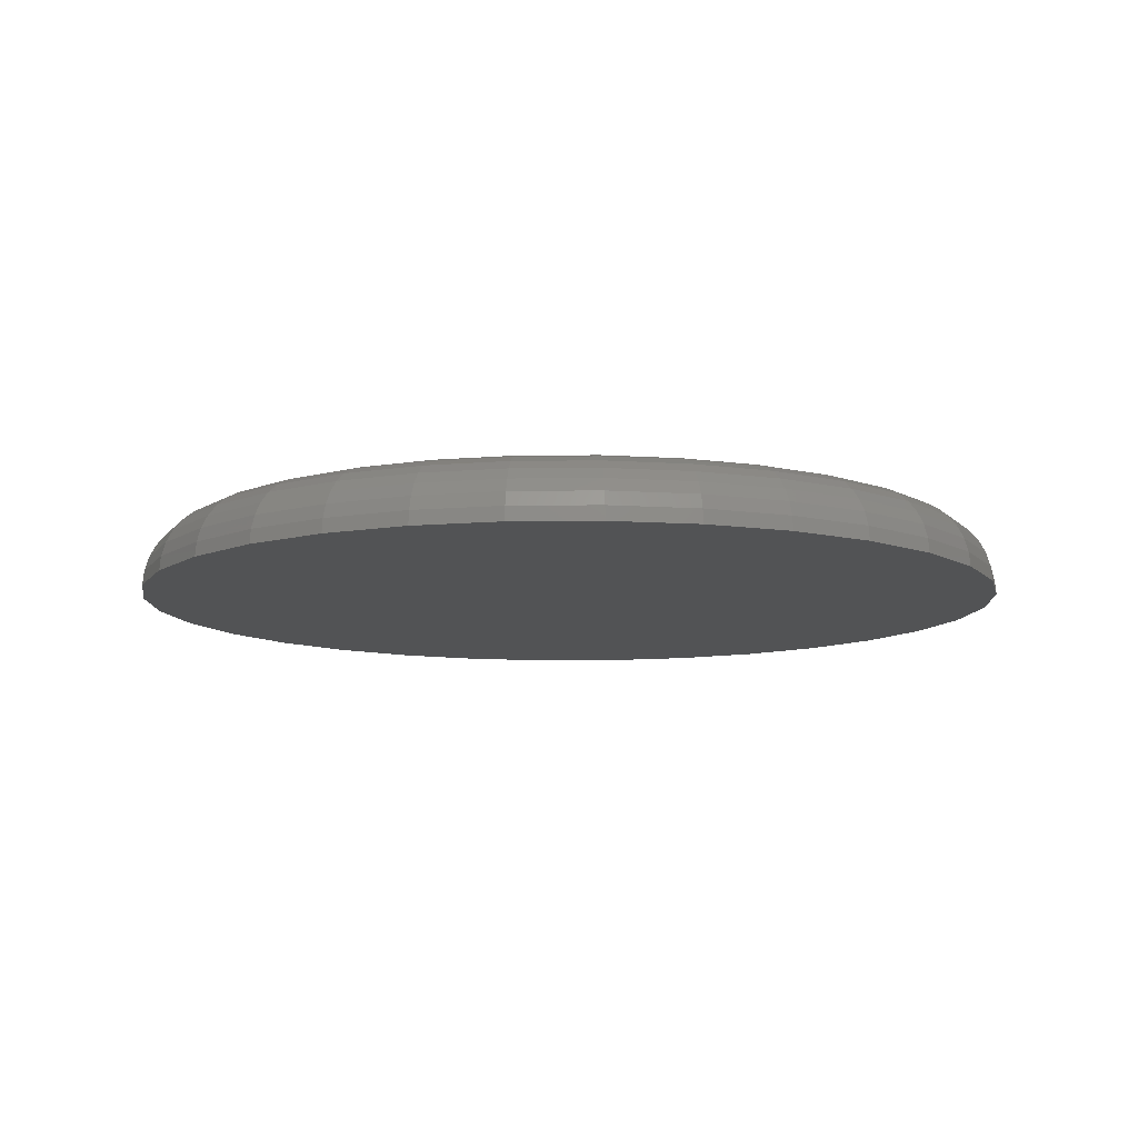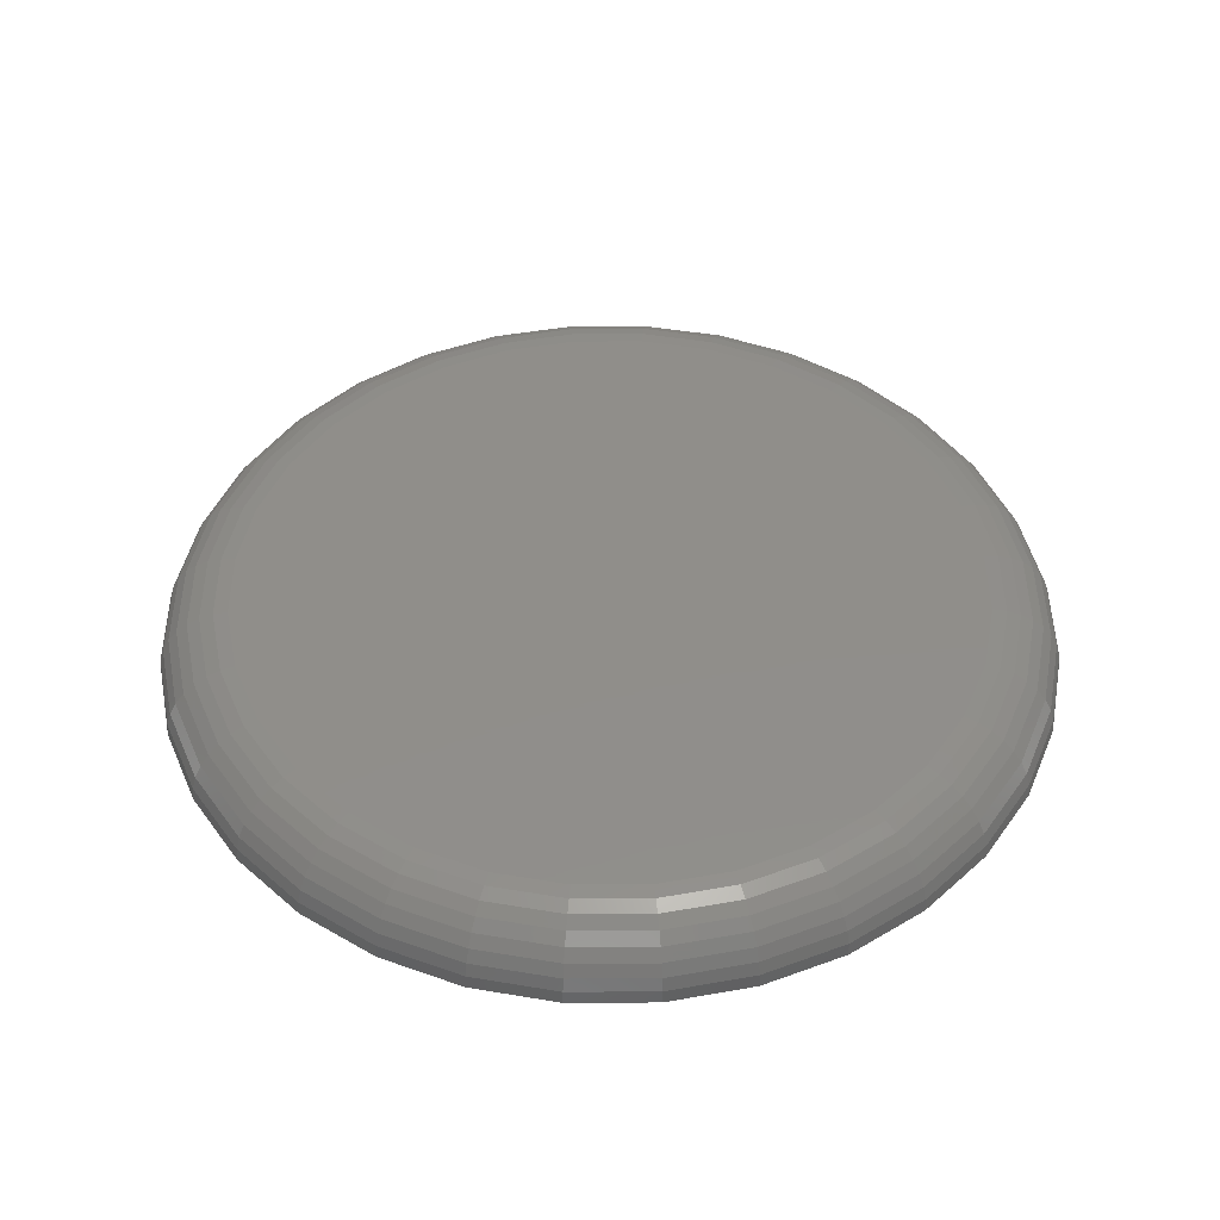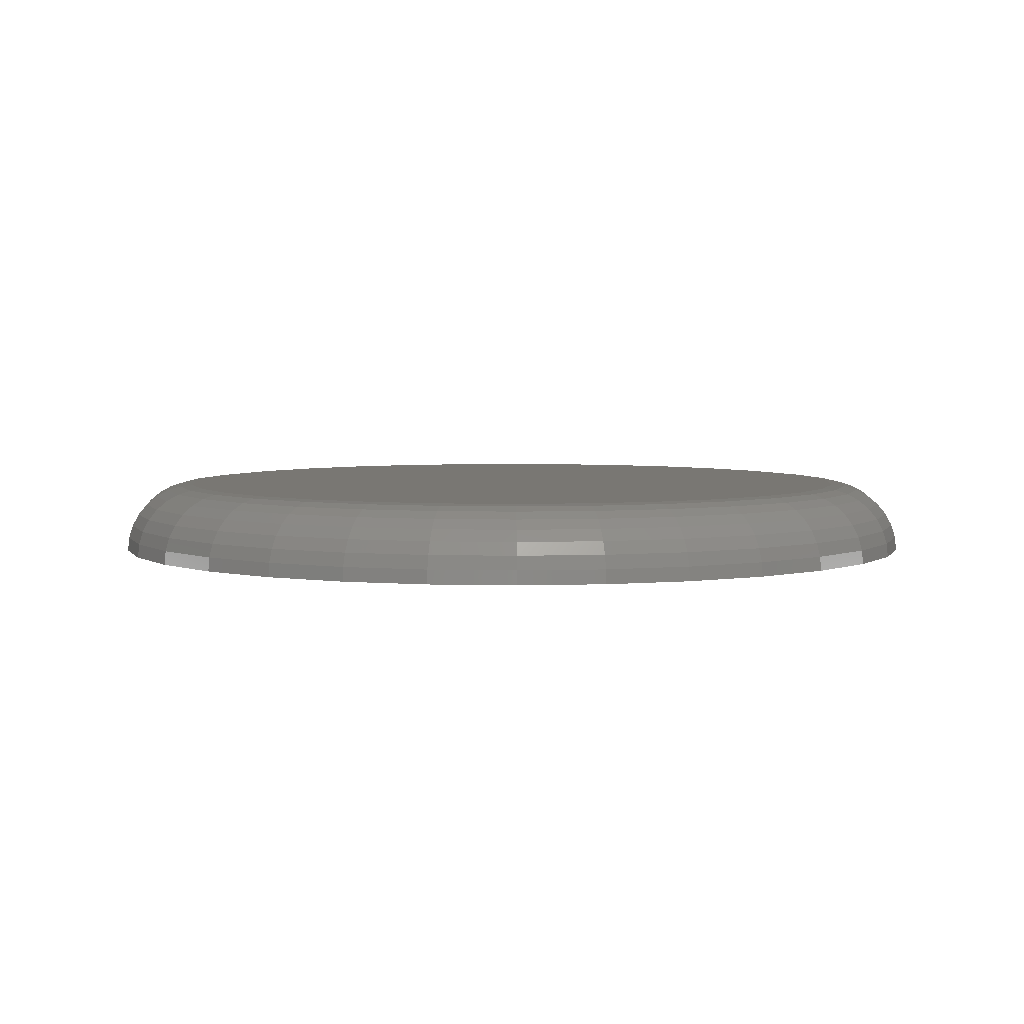
<metadata>
{"format":"stl","ext":"stl","renderer":"f3d","projection":"perspective","resolution":1024,"background":"white","views":[{"elev":-10.1,"azim":164.7,"up":"+Y"},{"elev":45.8,"azim":162.8,"up":"+Y"},{"elev":4.4,"azim":-113.1,"up":"+Y"}]}
</metadata>
<code>
# stl→obj: 288 verts, 572 faces
v -0.007243 1.444e-16 0.03416
v 0.0001778 1.454e-16 0.03641
v 0.007895 1.464e-16 0.03717
v 0.01561 1.472e-16 0.03641
v 0.02303 1.477e-16 0.03416
v -0.01408 1.432e-16 0.0305
v 0.02987 1.481e-16 0.0305
v -0.02008 1.42e-16 0.02559
v 0.03587 1.482e-16 0.02559
v -0.02499 1.408e-16 0.01959
v 0.04078 1.481e-16 0.01959
v -0.02865 1.396e-16 0.01275
v 0.04444 1.477e-16 0.01275
v -0.0309 1.385e-16 0.005332
v 0.04669 1.472e-16 0.005332
v 0.04444 1.444e-16 -0.01752
v -0.02865 1.363e-16 -0.01752
v 0.04669 1.454e-16 -0.0101
v -0.02499 1.359e-16 -0.02436
v 0.04078 1.432e-16 -0.02436
v -0.02008 1.358e-16 -0.03036
v 0.03587 1.42e-16 -0.03036
v -0.01408 1.359e-16 -0.03527
v 0.02987 1.408e-16 -0.03527
v -0.007243 1.363e-16 -0.03893
v 0.02303 1.396e-16 -0.03893
v 0.0001778 1.368e-16 -0.04118
v 0.007895 1.376e-16 -0.04194
v 0.01561 1.385e-16 -0.04118
v -0.0309 1.368e-16 -0.0101
v -0.03166 1.376e-16 -0.002385
v 0.04745 1.464e-16 -0.002385
v 0.007895 -0.007812 0.04498
v -0.001346 -0.007812 0.04407
v -0.01023 -0.007812 0.04138
v 0.01714 -0.007812 0.04407
v 0.02602 -0.007812 0.04138
v -0.01842 -0.007812 0.037
v 0.03421 -0.007812 0.037
v -0.0256 -0.007812 0.03111
v 0.04139 -0.007812 0.03111
v -0.03149 -0.007812 0.02393
v 0.04728 -0.007812 0.02393
v -0.03587 -0.007812 0.01574
v 0.05166 -0.007812 0.01574
v -0.03856 -0.007812 0.006856
v 0.05435 -0.007812 0.006856
v 0.05435 -0.007812 -0.01163
v -0.03587 -0.007812 -0.02051
v 0.05166 -0.007812 -0.02051
v -0.03149 -0.007812 -0.0287
v 0.04728 -0.007812 -0.0287
v -0.0256 -0.007812 -0.03588
v 0.04139 -0.007812 -0.03588
v -0.01842 -0.007812 -0.04177
v 0.03421 -0.007812 -0.04177
v -0.01023 -0.007812 -0.04615
v 0.02602 -0.007812 -0.04615
v -0.001346 -0.007812 -0.04884
v 0.007895 -0.007812 -0.04975
v 0.01714 -0.007812 -0.04884
v 0.05526 -0.007812 -0.002385
v -0.03947 -0.007812 -0.002385
v -0.03856 -0.007812 -0.01163
v -0.03932 -0.006288 -0.002385
v -0.03842 -0.006288 0.006827
v -0.03888 -0.004823 -0.002385
v -0.03798 -0.004823 0.00674
v -0.03816 -0.003472 -0.002385
v -0.03727 -0.003472 0.006599
v -0.03719 -0.002288 -0.002385
v -0.03632 -0.002288 0.00641
v -0.036 -0.001317 -0.002385
v -0.03516 -0.001317 0.006179
v -0.03465 -0.0005947 -0.002385
v -0.03383 -0.0005947 0.005915
v -0.03319 -0.0001501 -0.002385
v -0.0324 -0.0001501 0.005629
v 0.05421 -0.006288 0.006827
v 0.05511 -0.006288 -0.002385
v 0.05377 -0.004823 0.00674
v 0.05467 -0.004823 -0.002385
v 0.05306 -0.003472 0.006599
v 0.05395 -0.003472 -0.002385
v 0.05211 -0.002288 0.00641
v 0.05297 -0.002288 -0.002385
v 0.05095 -0.001317 0.006179
v 0.05179 -0.001317 -0.002385
v 0.04962 -0.0005947 0.005915
v 0.05044 -0.0005947 -0.002385
v 0.04819 -0.0001501 0.005629
v 0.04897 -0.0001501 -0.002385
v 0.05152 -0.006288 0.01568
v 0.05111 -0.004823 0.01551
v 0.05044 -0.003472 0.01524
v 0.04954 -0.002288 0.01487
v 0.04845 -0.001317 0.01441
v 0.0472 -0.0005947 0.0139
v 0.04585 -0.0001501 0.01334
v 0.04716 -0.006288 0.02385
v 0.04679 -0.004823 0.0236
v 0.04619 -0.003472 0.0232
v 0.04538 -0.002288 0.02266
v 0.04439 -0.001317 0.022
v 0.04327 -0.0005947 0.02125
v 0.04205 -0.0001501 0.02044
v 0.04128 -0.006288 0.031
v 0.04097 -0.004823 0.03069
v 0.04046 -0.003472 0.03018
v 0.03977 -0.002288 0.02949
v 0.03893 -0.001317 0.02865
v 0.03798 -0.0005947 0.0277
v 0.03694 -0.0001501 0.02666
v 0.03413 -0.006288 0.03688
v 0.03388 -0.004823 0.03651
v 0.03348 -0.003472 0.03591
v 0.03294 -0.002288 0.0351
v 0.03228 -0.001317 0.03411
v 0.03153 -0.0005947 0.03299
v 0.03072 -0.0001501 0.03177
v 0.02596 -0.006288 0.04124
v 0.02579 -0.004823 0.04083
v 0.02552 -0.003472 0.04016
v 0.02515 -0.002288 0.03926
v 0.02469 -0.001317 0.03817
v 0.02418 -0.0005947 0.03692
v 0.02362 -0.0001501 0.03557
v 0.01711 -0.006288 0.04393
v 0.01702 -0.004823 0.04349
v 0.01688 -0.003472 0.04278
v 0.01669 -0.002288 0.04183
v 0.01646 -0.001317 0.04067
v 0.01619 -0.0005947 0.03934
v 0.01591 -0.0001501 0.03791
v 0.007895 -0.006288 0.04483
v 0.007895 -0.004823 0.04439
v 0.007895 -0.003472 0.04367
v 0.007895 -0.002288 0.0427
v 0.007895 -0.001317 0.04151
v 0.007895 -0.0005947 0.04016
v 0.007895 -0.0001501 0.0387
v -0.001317 -0.006288 0.04393
v -0.00123 -0.004823 0.04349
v -0.00109 -0.003472 0.04278
v -0.0009 -0.002288 0.04183
v -0.000669 -0.001317 0.04067
v -0.0004055 -0.0005947 0.03934
v -0.0001196 -0.0001501 0.03791
v -0.01017 -0.006288 0.04124
v -0.01 -0.004823 0.04083
v -0.009729 -0.003472 0.04016
v -0.009357 -0.002288 0.03926
v -0.008904 -0.001317 0.03817
v -0.008387 -0.0005947 0.03692
v -0.007826 -0.0001501 0.03557
v -0.01834 -0.006288 0.03688
v -0.01809 -0.004823 0.03651
v -0.01769 -0.003472 0.03591
v -0.01715 -0.002288 0.0351
v -0.01649 -0.001317 0.03411
v -0.01574 -0.0005947 0.03299
v -0.01493 -0.0001501 0.03177
v -0.02549 -0.006288 0.031
v -0.02518 -0.004823 0.03069
v -0.02467 -0.003472 0.03018
v -0.02398 -0.002288 0.02949
v -0.02314 -0.001317 0.02865
v -0.02219 -0.0005947 0.0277
v -0.02115 -0.0001501 0.02666
v -0.03137 -0.006288 0.02385
v -0.031 -0.004823 0.0236
v -0.0304 -0.003472 0.0232
v -0.02959 -0.002288 0.02266
v -0.0286 -0.001317 0.022
v -0.02748 -0.0005947 0.02125
v -0.02626 -0.0001501 0.02044
v -0.03573 -0.006288 0.01568
v -0.03532 -0.004823 0.01551
v -0.03465 -0.003472 0.01524
v -0.03375 -0.002288 0.01487
v -0.03266 -0.001317 0.01441
v -0.03141 -0.0005947 0.0139
v -0.03006 -0.0001501 0.01334
v 0.05421 -0.006288 -0.0116
v 0.05377 -0.004823 -0.01151
v 0.05306 -0.003472 -0.01137
v 0.05211 -0.002288 -0.01118
v 0.05095 -0.001317 -0.01095
v 0.04962 -0.0005947 -0.01069
v 0.04819 -0.0001501 -0.0104
v -0.03842 -0.006288 -0.0116
v -0.03798 -0.004823 -0.01151
v -0.03727 -0.003472 -0.01137
v -0.03632 -0.002288 -0.01118
v -0.03516 -0.001317 -0.01095
v -0.03383 -0.0005947 -0.01069
v -0.0324 -0.0001501 -0.0104
v -0.03573 -0.006288 -0.02045
v -0.03532 -0.004823 -0.02028
v -0.03465 -0.003472 -0.02001
v -0.03375 -0.002288 -0.01964
v -0.03266 -0.001317 -0.01918
v -0.03141 -0.0005947 -0.01867
v -0.03006 -0.0001501 -0.01811
v -0.03137 -0.006288 -0.02862
v -0.031 -0.004823 -0.02837
v -0.0304 -0.003472 -0.02797
v -0.02959 -0.002288 -0.02743
v -0.0286 -0.001317 -0.02677
v -0.02748 -0.0005947 -0.02602
v -0.02626 -0.0001501 -0.02521
v -0.02549 -0.006288 -0.03577
v -0.02518 -0.004823 -0.03546
v -0.02467 -0.003472 -0.03495
v -0.02398 -0.002288 -0.03426
v -0.02314 -0.001317 -0.03342
v -0.02219 -0.0005947 -0.03247
v -0.02115 -0.0001501 -0.03143
v -0.01834 -0.006288 -0.04165
v -0.01809 -0.004823 -0.04128
v -0.01769 -0.003472 -0.04068
v -0.01715 -0.002288 -0.03987
v -0.01649 -0.001317 -0.03888
v -0.01574 -0.0005947 -0.03776
v -0.01493 -0.0001501 -0.03654
v -0.01017 -0.006288 -0.04601
v -0.01 -0.004823 -0.0456
v -0.009729 -0.003472 -0.04493
v -0.009357 -0.002288 -0.04403
v -0.008904 -0.001317 -0.04294
v -0.008387 -0.0005947 -0.04169
v -0.007826 -0.0001501 -0.04034
v -0.001317 -0.006288 -0.0487
v -0.00123 -0.004823 -0.04826
v -0.00109 -0.003472 -0.04755
v -0.0009 -0.002288 -0.0466
v -0.000669 -0.001317 -0.04544
v -0.0004055 -0.0005947 -0.04411
v -0.0001196 -0.0001501 -0.04268
v 0.007895 -0.006288 -0.0496
v 0.007895 -0.004823 -0.04916
v 0.007895 -0.003472 -0.04844
v 0.007895 -0.002288 -0.04747
v 0.007895 -0.001317 -0.04628
v 0.007895 -0.0005947 -0.04493
v 0.007895 -0.0001501 -0.04346
v 0.01711 -0.006288 -0.0487
v 0.01702 -0.004823 -0.04826
v 0.01688 -0.003472 -0.04755
v 0.01669 -0.002288 -0.0466
v 0.01646 -0.001317 -0.04544
v 0.01619 -0.0005947 -0.04411
v 0.01591 -0.0001501 -0.04268
v 0.02596 -0.006288 -0.04601
v 0.02579 -0.004823 -0.0456
v 0.02552 -0.003472 -0.04493
v 0.02515 -0.002288 -0.04403
v 0.02469 -0.001317 -0.04294
v 0.02418 -0.0005947 -0.04169
v 0.02362 -0.0001501 -0.04034
v 0.03413 -0.006288 -0.04165
v 0.03388 -0.004823 -0.04128
v 0.03348 -0.003472 -0.04068
v 0.03294 -0.002288 -0.03987
v 0.03228 -0.001317 -0.03888
v 0.03153 -0.0005947 -0.03776
v 0.03072 -0.0001501 -0.03654
v 0.04128 -0.006288 -0.03577
v 0.04097 -0.004823 -0.03546
v 0.04046 -0.003472 -0.03495
v 0.03977 -0.002288 -0.03426
v 0.03893 -0.001317 -0.03342
v 0.03798 -0.0005947 -0.03247
v 0.03694 -0.0001501 -0.03143
v 0.04716 -0.006288 -0.02862
v 0.04679 -0.004823 -0.02837
v 0.04619 -0.003472 -0.02797
v 0.04538 -0.002288 -0.02743
v 0.04439 -0.001317 -0.02677
v 0.04327 -0.0005947 -0.02602
v 0.04205 -0.0001501 -0.02521
v 0.05152 -0.006288 -0.02045
v 0.05111 -0.004823 -0.02028
v 0.05044 -0.003472 -0.02001
v 0.04954 -0.002288 -0.01964
v 0.04845 -0.001317 -0.01918
v 0.0472 -0.0005947 -0.01867
v 0.04585 -0.0001501 -0.01811
f 1 2 3
f 1 3 4
f 5 1 4
f 6 1 5
f 7 6 5
f 8 6 7
f 9 8 7
f 10 8 9
f 11 10 9
f 12 10 11
f 13 12 11
f 14 12 13
f 15 14 13
f 16 17 18
f 19 17 16
f 20 19 16
f 21 19 20
f 22 21 20
f 23 21 22
f 24 23 22
f 25 23 24
f 26 25 24
f 27 25 26
f 28 27 26
f 29 28 26
f 17 30 18
f 18 30 31
f 18 31 32
f 32 31 14
f 32 14 15
f 33 34 35
f 36 33 35
f 36 35 37
f 37 35 38
f 37 38 39
f 39 38 40
f 39 40 41
f 41 40 42
f 41 42 43
f 43 42 44
f 43 44 45
f 45 44 46
f 45 46 47
f 48 49 50
f 50 49 51
f 50 51 52
f 52 51 53
f 52 53 54
f 54 53 55
f 54 55 56
f 56 55 57
f 56 57 58
f 58 57 59
f 58 59 60
f 58 60 61
f 47 46 62
f 62 46 63
f 62 63 48
f 48 63 64
f 48 64 49
f 63 46 65
f 65 46 66
f 65 66 67
f 67 66 68
f 67 68 69
f 69 68 70
f 69 70 71
f 71 70 72
f 71 72 73
f 73 72 74
f 73 74 75
f 75 74 76
f 75 76 77
f 77 76 78
f 77 78 31
f 31 78 14
f 47 62 79
f 79 62 80
f 79 80 81
f 81 80 82
f 81 82 83
f 83 82 84
f 83 84 85
f 85 84 86
f 85 86 87
f 87 86 88
f 87 88 89
f 89 88 90
f 89 90 91
f 91 90 92
f 91 92 15
f 15 92 32
f 45 47 93
f 93 47 79
f 93 79 94
f 94 79 81
f 94 81 95
f 95 81 83
f 95 83 96
f 96 83 85
f 96 85 97
f 97 85 87
f 97 87 98
f 98 87 89
f 98 89 99
f 99 89 91
f 99 91 13
f 13 91 15
f 43 45 100
f 100 45 93
f 100 93 101
f 101 93 94
f 101 94 102
f 102 94 95
f 102 95 103
f 103 95 96
f 103 96 104
f 104 96 97
f 104 97 105
f 105 97 98
f 105 98 106
f 106 98 99
f 106 99 11
f 11 99 13
f 41 43 107
f 107 43 100
f 107 100 108
f 108 100 101
f 108 101 109
f 109 101 102
f 109 102 110
f 110 102 103
f 110 103 111
f 111 103 104
f 111 104 112
f 112 104 105
f 112 105 113
f 113 105 106
f 113 106 9
f 9 106 11
f 39 41 114
f 114 41 107
f 114 107 115
f 115 107 108
f 115 108 116
f 116 108 109
f 116 109 117
f 117 109 110
f 117 110 118
f 118 110 111
f 118 111 119
f 119 111 112
f 119 112 120
f 120 112 113
f 120 113 7
f 7 113 9
f 37 39 121
f 121 39 114
f 121 114 122
f 122 114 115
f 122 115 123
f 123 115 116
f 123 116 124
f 124 116 117
f 124 117 125
f 125 117 118
f 125 118 126
f 126 118 119
f 126 119 127
f 127 119 120
f 127 120 5
f 5 120 7
f 36 37 128
f 128 37 121
f 128 121 129
f 129 121 122
f 129 122 130
f 130 122 123
f 130 123 131
f 131 123 124
f 131 124 132
f 132 124 125
f 132 125 133
f 133 125 126
f 133 126 134
f 134 126 127
f 134 127 4
f 4 127 5
f 33 36 135
f 135 36 128
f 135 128 136
f 136 128 129
f 136 129 137
f 137 129 130
f 137 130 138
f 138 130 131
f 138 131 139
f 139 131 132
f 139 132 140
f 140 132 133
f 140 133 141
f 141 133 134
f 141 134 3
f 3 134 4
f 34 33 142
f 142 33 135
f 142 135 143
f 143 135 136
f 143 136 144
f 144 136 137
f 144 137 145
f 145 137 138
f 145 138 146
f 146 138 139
f 146 139 147
f 147 139 140
f 147 140 148
f 148 140 141
f 148 141 2
f 2 141 3
f 35 34 149
f 149 34 142
f 149 142 150
f 150 142 143
f 150 143 151
f 151 143 144
f 151 144 152
f 152 144 145
f 152 145 153
f 153 145 146
f 153 146 154
f 154 146 147
f 154 147 155
f 155 147 148
f 155 148 1
f 1 148 2
f 38 35 156
f 156 35 149
f 156 149 157
f 157 149 150
f 157 150 158
f 158 150 151
f 158 151 159
f 159 151 152
f 159 152 160
f 160 152 153
f 160 153 161
f 161 153 154
f 161 154 162
f 162 154 155
f 162 155 6
f 6 155 1
f 40 38 163
f 163 38 156
f 163 156 164
f 164 156 157
f 164 157 165
f 165 157 158
f 165 158 166
f 166 158 159
f 166 159 167
f 167 159 160
f 167 160 168
f 168 160 161
f 168 161 169
f 169 161 162
f 169 162 8
f 8 162 6
f 42 40 170
f 170 40 163
f 170 163 171
f 171 163 164
f 171 164 172
f 172 164 165
f 172 165 173
f 173 165 166
f 173 166 174
f 174 166 167
f 174 167 175
f 175 167 168
f 175 168 176
f 176 168 169
f 176 169 10
f 10 169 8
f 44 42 177
f 177 42 170
f 177 170 178
f 178 170 171
f 178 171 179
f 179 171 172
f 179 172 180
f 180 172 173
f 180 173 181
f 181 173 174
f 181 174 182
f 182 174 175
f 182 175 183
f 183 175 176
f 183 176 12
f 12 176 10
f 46 44 66
f 66 44 177
f 66 177 68
f 68 177 178
f 68 178 70
f 70 178 179
f 70 179 72
f 72 179 180
f 72 180 74
f 74 180 181
f 74 181 76
f 76 181 182
f 76 182 78
f 78 182 183
f 78 183 14
f 14 183 12
f 62 48 80
f 80 48 184
f 80 184 82
f 82 184 185
f 82 185 84
f 84 185 186
f 84 186 86
f 86 186 187
f 86 187 88
f 88 187 188
f 88 188 90
f 90 188 189
f 90 189 92
f 92 189 190
f 92 190 32
f 32 190 18
f 64 63 191
f 191 63 65
f 191 65 192
f 192 65 67
f 192 67 193
f 193 67 69
f 193 69 194
f 194 69 71
f 194 71 195
f 195 71 73
f 195 73 196
f 196 73 75
f 196 75 197
f 197 75 77
f 197 77 30
f 30 77 31
f 49 64 198
f 198 64 191
f 198 191 199
f 199 191 192
f 199 192 200
f 200 192 193
f 200 193 201
f 201 193 194
f 201 194 202
f 202 194 195
f 202 195 203
f 203 195 196
f 203 196 204
f 204 196 197
f 204 197 17
f 17 197 30
f 51 49 205
f 205 49 198
f 205 198 206
f 206 198 199
f 206 199 207
f 207 199 200
f 207 200 208
f 208 200 201
f 208 201 209
f 209 201 202
f 209 202 210
f 210 202 203
f 210 203 211
f 211 203 204
f 211 204 19
f 19 204 17
f 53 51 212
f 212 51 205
f 212 205 213
f 213 205 206
f 213 206 214
f 214 206 207
f 214 207 215
f 215 207 208
f 215 208 216
f 216 208 209
f 216 209 217
f 217 209 210
f 217 210 218
f 218 210 211
f 218 211 21
f 21 211 19
f 55 53 219
f 219 53 212
f 219 212 220
f 220 212 213
f 220 213 221
f 221 213 214
f 221 214 222
f 222 214 215
f 222 215 223
f 223 215 216
f 223 216 224
f 224 216 217
f 224 217 225
f 225 217 218
f 225 218 23
f 23 218 21
f 57 55 226
f 226 55 219
f 226 219 227
f 227 219 220
f 227 220 228
f 228 220 221
f 228 221 229
f 229 221 222
f 229 222 230
f 230 222 223
f 230 223 231
f 231 223 224
f 231 224 232
f 232 224 225
f 232 225 25
f 25 225 23
f 59 57 233
f 233 57 226
f 233 226 234
f 234 226 227
f 234 227 235
f 235 227 228
f 235 228 236
f 236 228 229
f 236 229 237
f 237 229 230
f 237 230 238
f 238 230 231
f 238 231 239
f 239 231 232
f 239 232 27
f 27 232 25
f 60 59 240
f 240 59 233
f 240 233 241
f 241 233 234
f 241 234 242
f 242 234 235
f 242 235 243
f 243 235 236
f 243 236 244
f 244 236 237
f 244 237 245
f 245 237 238
f 245 238 246
f 246 238 239
f 246 239 28
f 28 239 27
f 61 60 247
f 247 60 240
f 247 240 248
f 248 240 241
f 248 241 249
f 249 241 242
f 249 242 250
f 250 242 243
f 250 243 251
f 251 243 244
f 251 244 252
f 252 244 245
f 252 245 253
f 253 245 246
f 253 246 29
f 29 246 28
f 58 61 254
f 254 61 247
f 254 247 255
f 255 247 248
f 255 248 256
f 256 248 249
f 256 249 257
f 257 249 250
f 257 250 258
f 258 250 251
f 258 251 259
f 259 251 252
f 259 252 260
f 260 252 253
f 260 253 26
f 26 253 29
f 56 58 261
f 261 58 254
f 261 254 262
f 262 254 255
f 262 255 263
f 263 255 256
f 263 256 264
f 264 256 257
f 264 257 265
f 265 257 258
f 265 258 266
f 266 258 259
f 266 259 267
f 267 259 260
f 267 260 24
f 24 260 26
f 54 56 268
f 268 56 261
f 268 261 269
f 269 261 262
f 269 262 270
f 270 262 263
f 270 263 271
f 271 263 264
f 271 264 272
f 272 264 265
f 272 265 273
f 273 265 266
f 273 266 274
f 274 266 267
f 274 267 22
f 22 267 24
f 52 54 275
f 275 54 268
f 275 268 276
f 276 268 269
f 276 269 277
f 277 269 270
f 277 270 278
f 278 270 271
f 278 271 279
f 279 271 272
f 279 272 280
f 280 272 273
f 280 273 281
f 281 273 274
f 281 274 20
f 20 274 22
f 50 52 282
f 282 52 275
f 282 275 283
f 283 275 276
f 283 276 284
f 284 276 277
f 284 277 285
f 285 277 278
f 285 278 286
f 286 278 279
f 286 279 287
f 287 279 280
f 287 280 288
f 288 280 281
f 288 281 16
f 16 281 20
f 48 50 184
f 184 50 282
f 184 282 185
f 185 282 283
f 185 283 186
f 186 283 284
f 186 284 187
f 187 284 285
f 187 285 188
f 188 285 286
f 188 286 189
f 189 286 287
f 189 287 190
f 190 287 288
f 190 288 18
f 18 288 16

</code>
